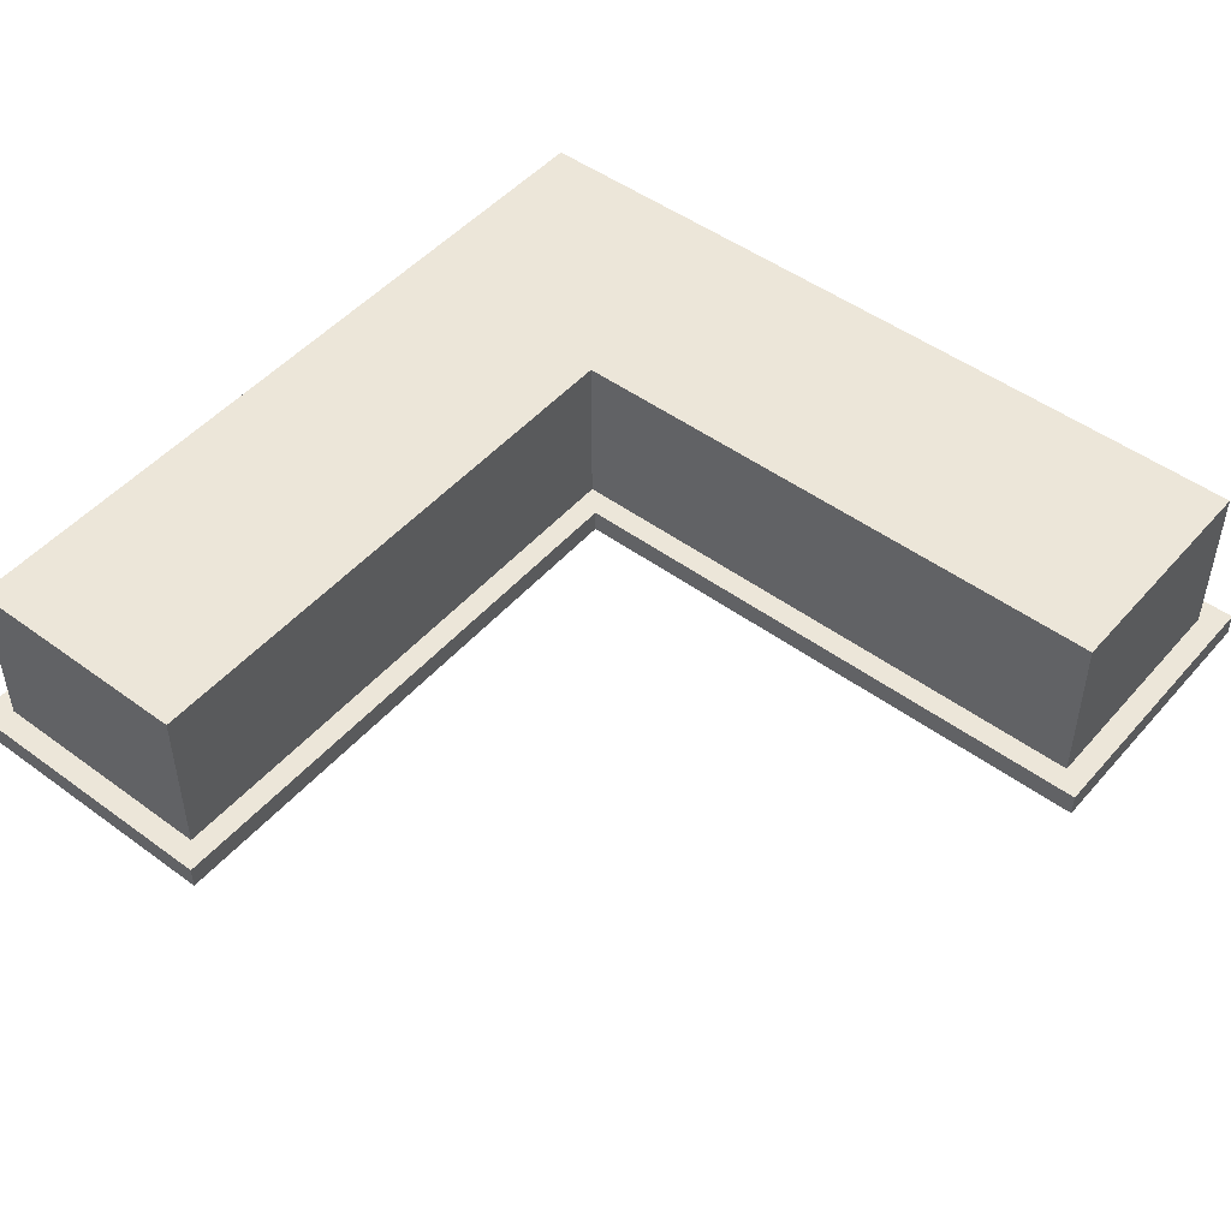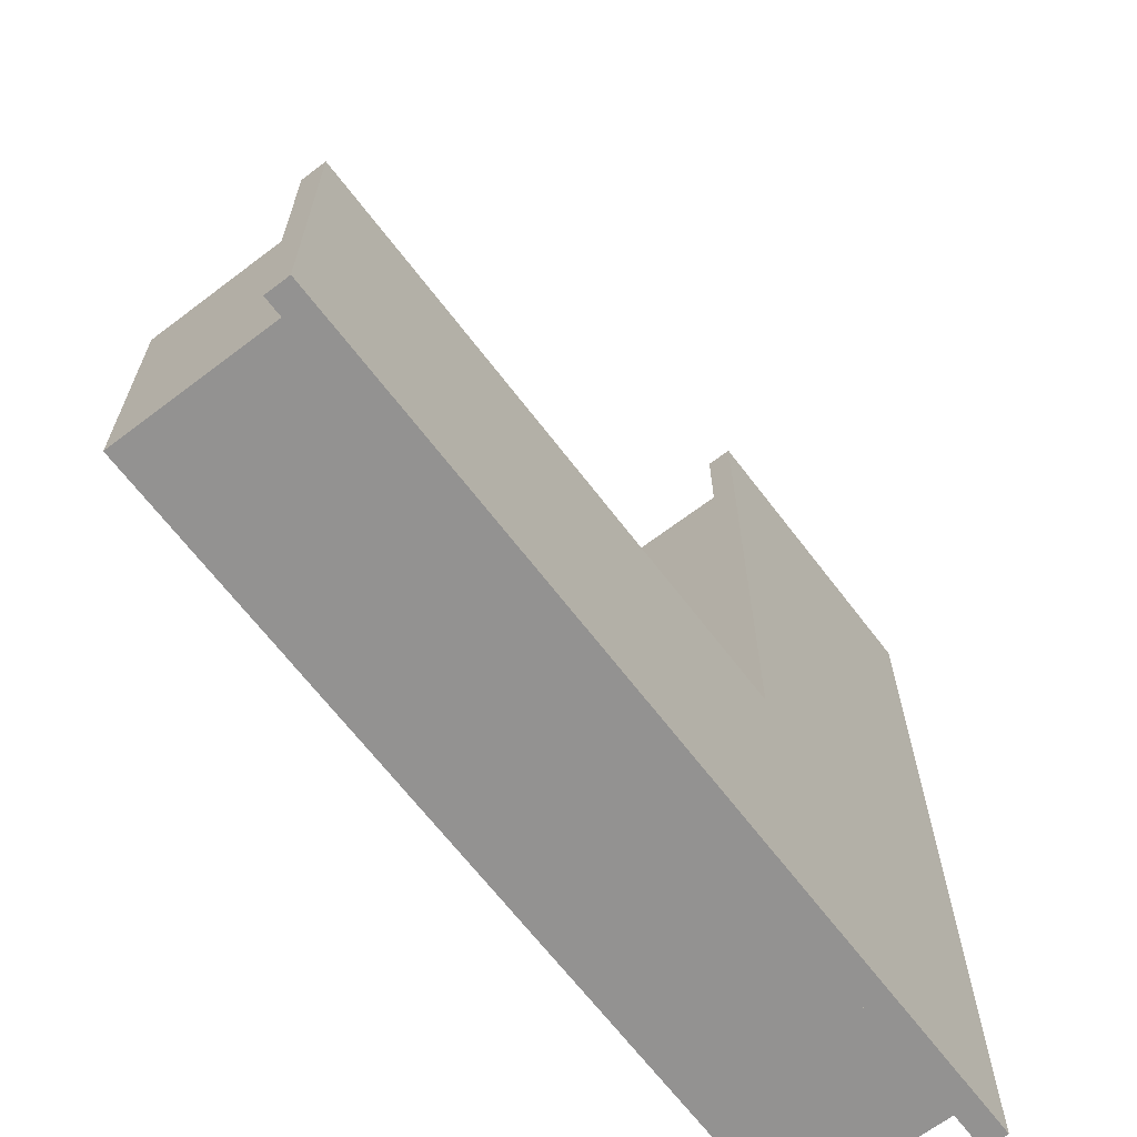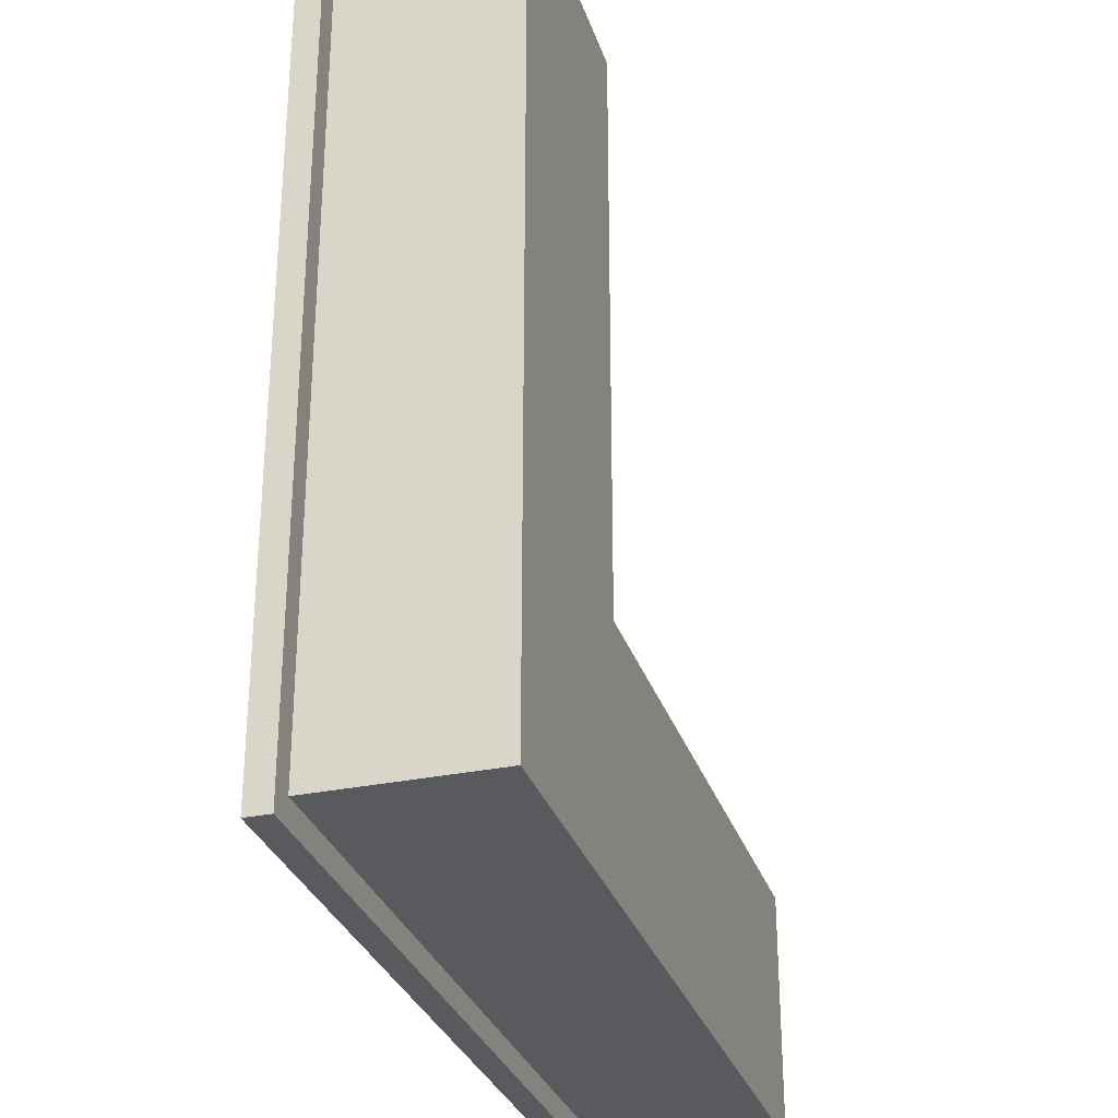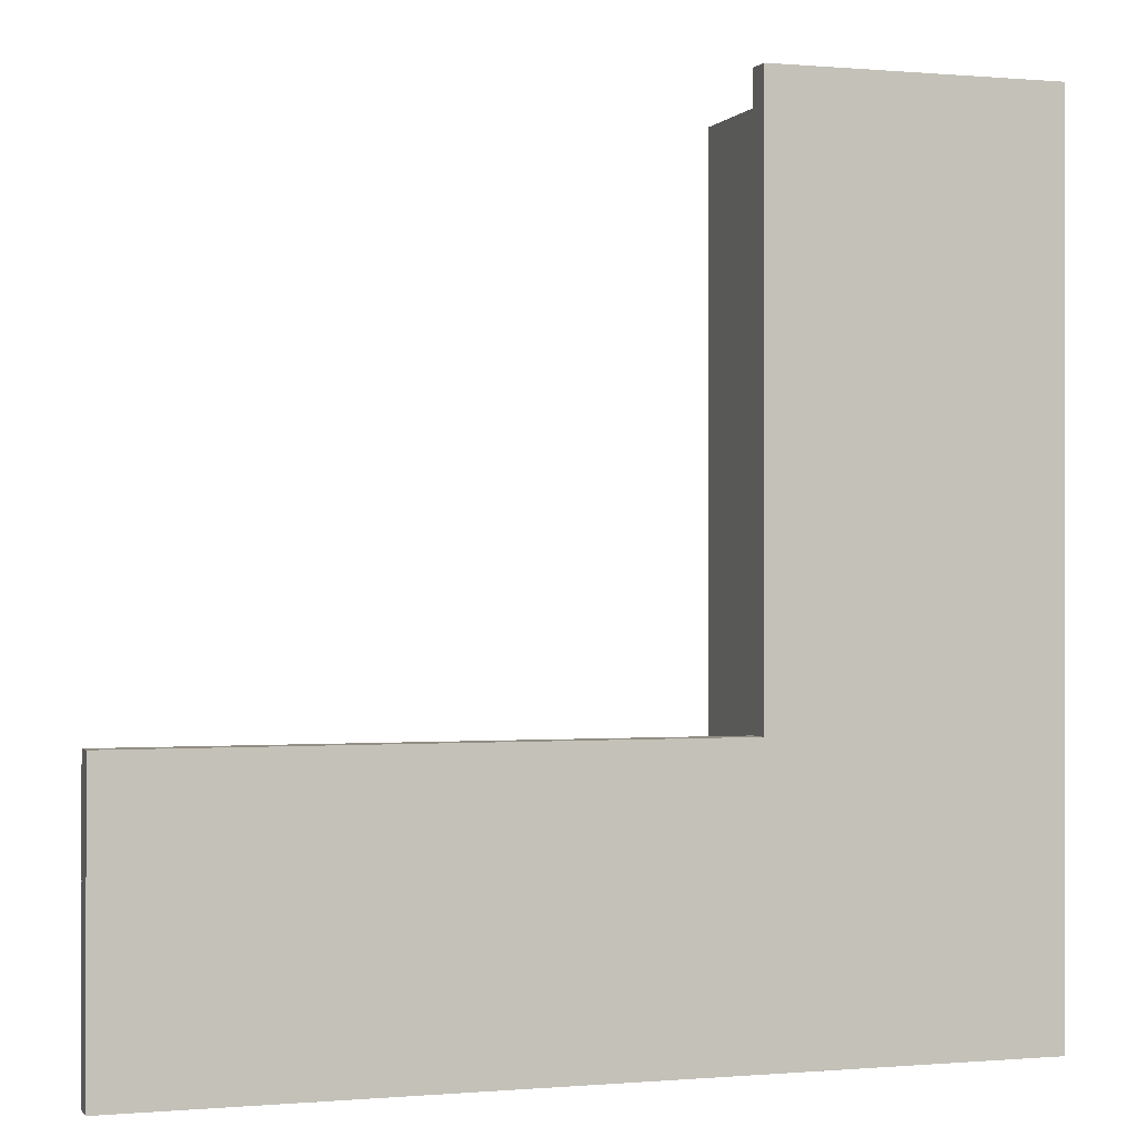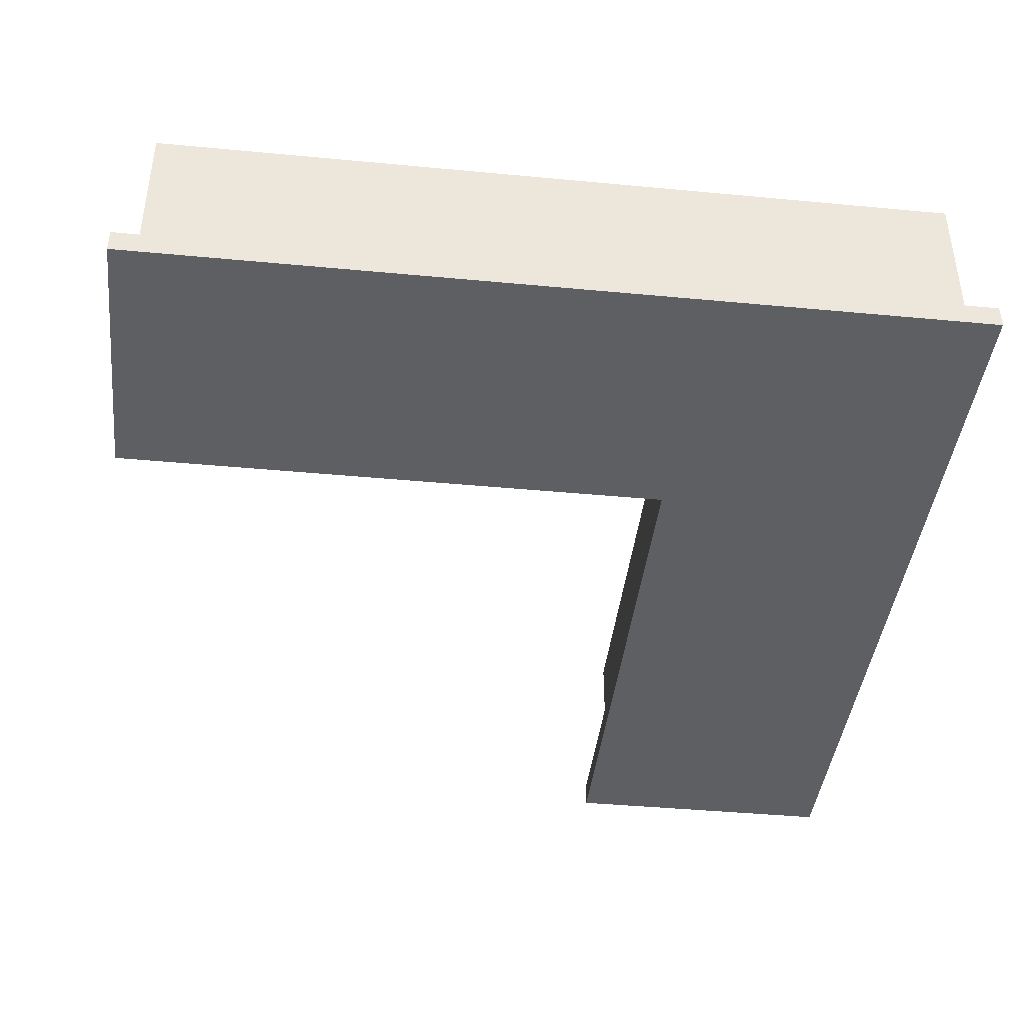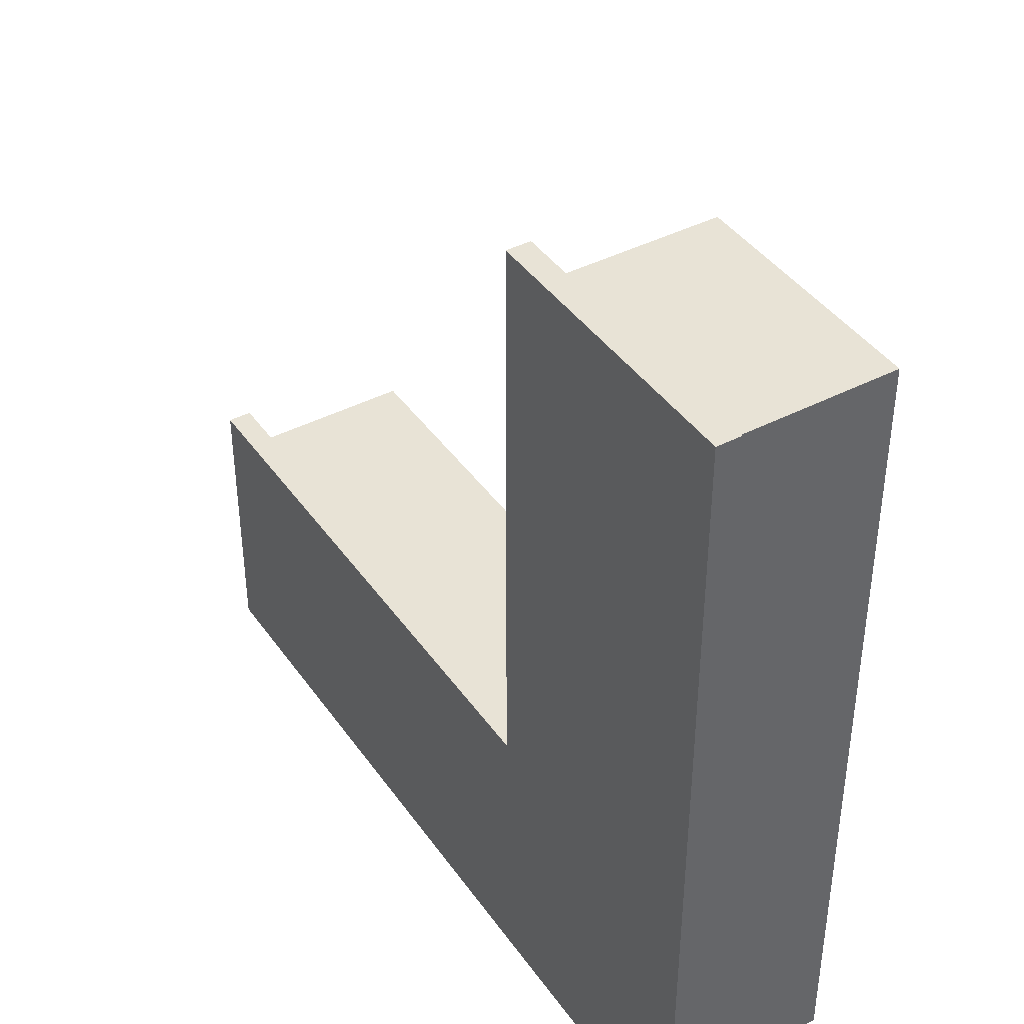
<metadata>
{"format":"obj","ext":"obj","renderer":"f3d","projection":"perspective","resolution":1024,"background":"white","views":[{"elev":48.8,"azim":-50.8,"up":"+Y"},{"elev":-66.5,"azim":-52.7,"up":"+Z"},{"elev":-30.5,"azim":106.8,"up":"+Z"},{"elev":-0.2,"azim":-18.3,"up":"+Z"},{"elev":-41.8,"azim":83.5,"up":"+Y"},{"elev":41.5,"azim":58.0,"up":"+Z"}]}
</metadata>
<code>
o
v -1.8 -0.4 -0.6
v -1.8 -0.4 -1.8
v -1.8 -0.3 -0.6
v -1.8 -0.3 -1.8
v -1.7 -0.3 -0.7
v -1.7 -0.3 -1.7
v -1.7 0.4 -0.7
v -1.7 0.4 -1.7
v 0.6 -0.4 1.8
v 0.6 -0.4 -0.6
v 0.6 -0.3 1.8
v 0.6 -0.3 -0.6
v 0.7 -0.3 1.7
v 0.7 -0.3 -0.7
v 0.7 0.4 1.7
v 0.7 0.4 -0.7
v 1.7 -0.3 1.7
v 1.7 -0.3 -1.7
v 1.7 0.4 1.7
v 1.7 0.4 -1.7
v 1.8 -0.4 1.8
v 1.8 -0.4 -1.8
v 1.8 -0.3 1.8
v 1.8 -0.3 -1.8
v 0.6 -0.4 1.8
v 0.6 -0.3 1.8
v 1.8 -0.4 1.8
v 1.8 -0.3 1.8
v 0.7 -0.3 1.7
v 0.7 0.4 1.7
v 1.7 -0.3 1.7
v 1.7 0.4 1.7
v -1.8 -0.4 -0.6
v -1.8 -0.3 -0.6
v 0.6 -0.4 -0.6
v 0.6 -0.3 -0.6
v -1.7 -0.3 -0.7
v -1.7 0.4 -0.7
v 0.7 -0.3 -0.7
v 0.7 0.4 -0.7
v -1.7 -0.3 -1.7
v -1.7 0.4 -1.7
v 1.7 -0.3 -1.7
v 1.7 0.4 -1.7
v -1.8 -0.4 -1.8
v -1.8 -0.3 -1.8
v 1.8 -0.4 -1.8
v 1.8 -0.3 -1.8
v 0.6 -0.4 1.8
v 1.8 -0.4 1.8
v 0.7 -0.4 1.7
v 1.7 -0.4 1.7
v -1.8 -0.4 -0.6
v 0.6 -0.4 -0.6
v -1.7 -0.4 -0.7
v 0.7 -0.4 -0.7
v -1.7 -0.4 -1.7
v 1.7 -0.4 -1.7
v -1.8 -0.4 -1.8
v 1.8 -0.4 -1.8
v 0.6 -0.3 1.8
v 1.8 -0.3 1.8
v 0.7 -0.3 1.7
v 1.7 -0.3 1.7
v -1.8 -0.3 -0.6
v 0.6 -0.3 -0.6
v -1.7 -0.3 -0.7
v 0.7 -0.3 -0.7
v -1.7 -0.3 -1.7
v 1.7 -0.3 -1.7
v -1.8 -0.3 -1.8
v 1.8 -0.3 -1.8
v 0.7 0.4 1.7
v 1.7 0.4 1.7
v -1.7 0.4 -0.7
v 0.7 0.4 -0.7
v -1.7 0.4 -1.7
v 1.7 0.4 -1.7
f 3 2 1
f 4 2 3
f 7 6 5
f 8 6 7
f 11 10 9
f 12 10 11
f 15 14 13
f 16 14 15
f 17 18 19
f 19 18 20
f 21 22 23
f 23 22 24
f 27 26 25
f 28 26 27
f 31 30 29
f 32 30 31
f 35 34 33
f 36 34 35
f 39 38 37
f 40 38 39
f 41 42 43
f 43 42 44
f 45 46 47
f 47 46 48
f 51 50 49
f 52 50 51
f 54 51 49
f 55 54 53
f 56 52 51
f 56 54 55
f 56 51 54
f 57 55 53
f 57 56 55
f 58 50 52
f 58 56 57
f 58 52 56
f 59 57 53
f 59 58 57
f 60 50 58
f 60 58 59
f 61 62 63
f 63 62 64
f 61 63 66
f 65 66 67
f 66 63 68
f 67 66 68
f 65 67 69
f 64 62 70
f 65 69 71
f 69 70 71
f 70 62 72
f 71 70 72
f 73 74 76
f 75 76 77
f 76 74 78
f 77 76 78

</code>
